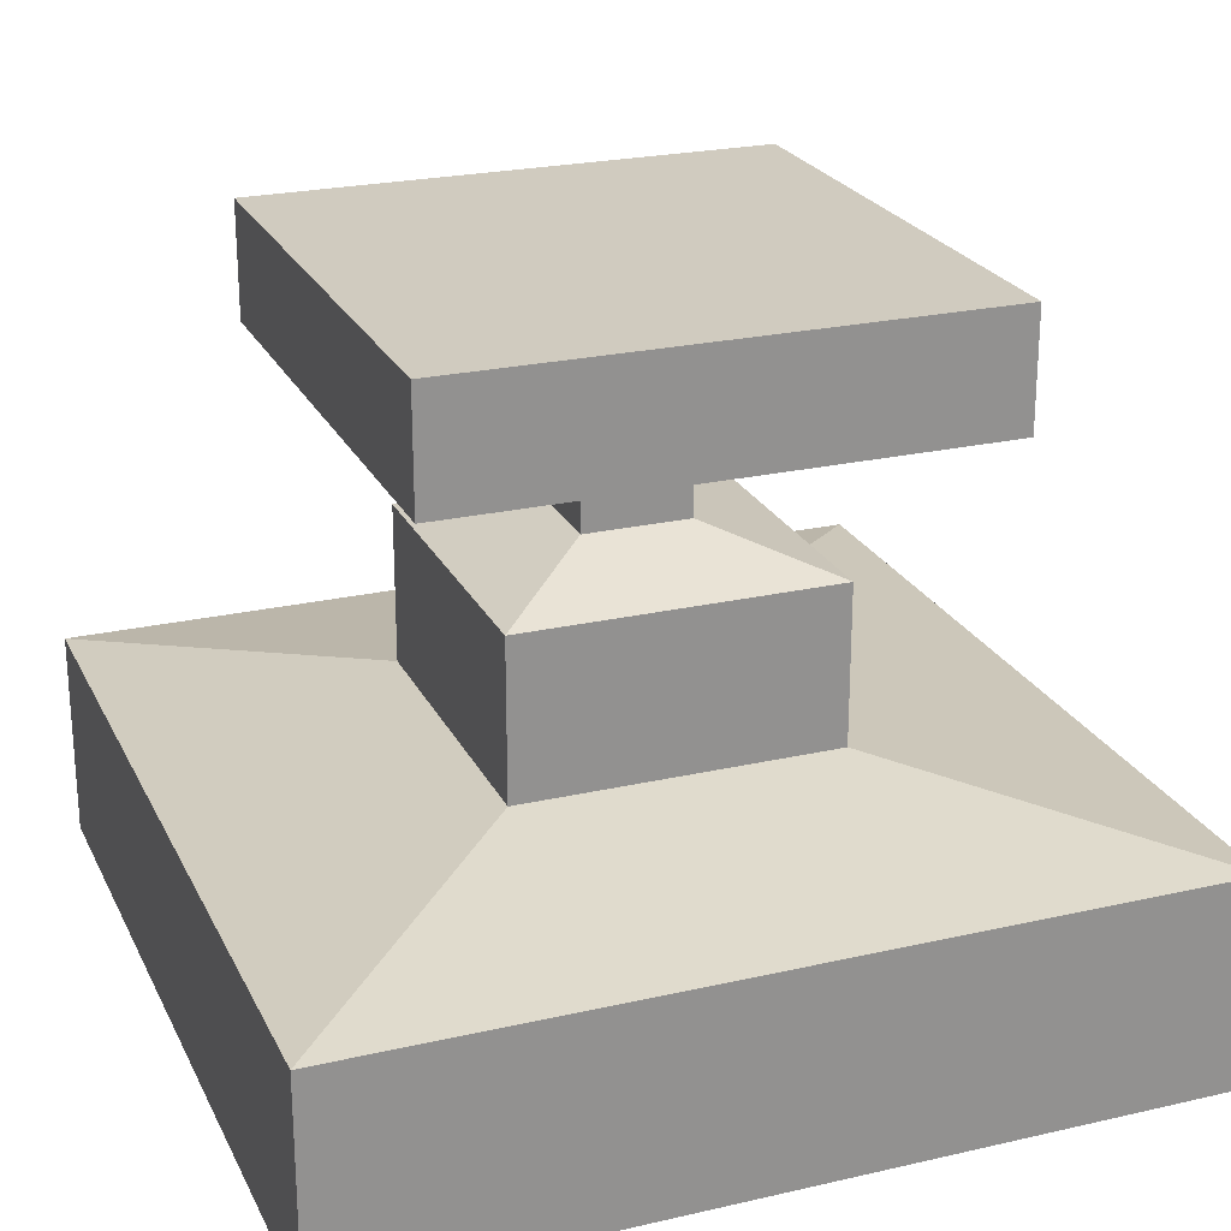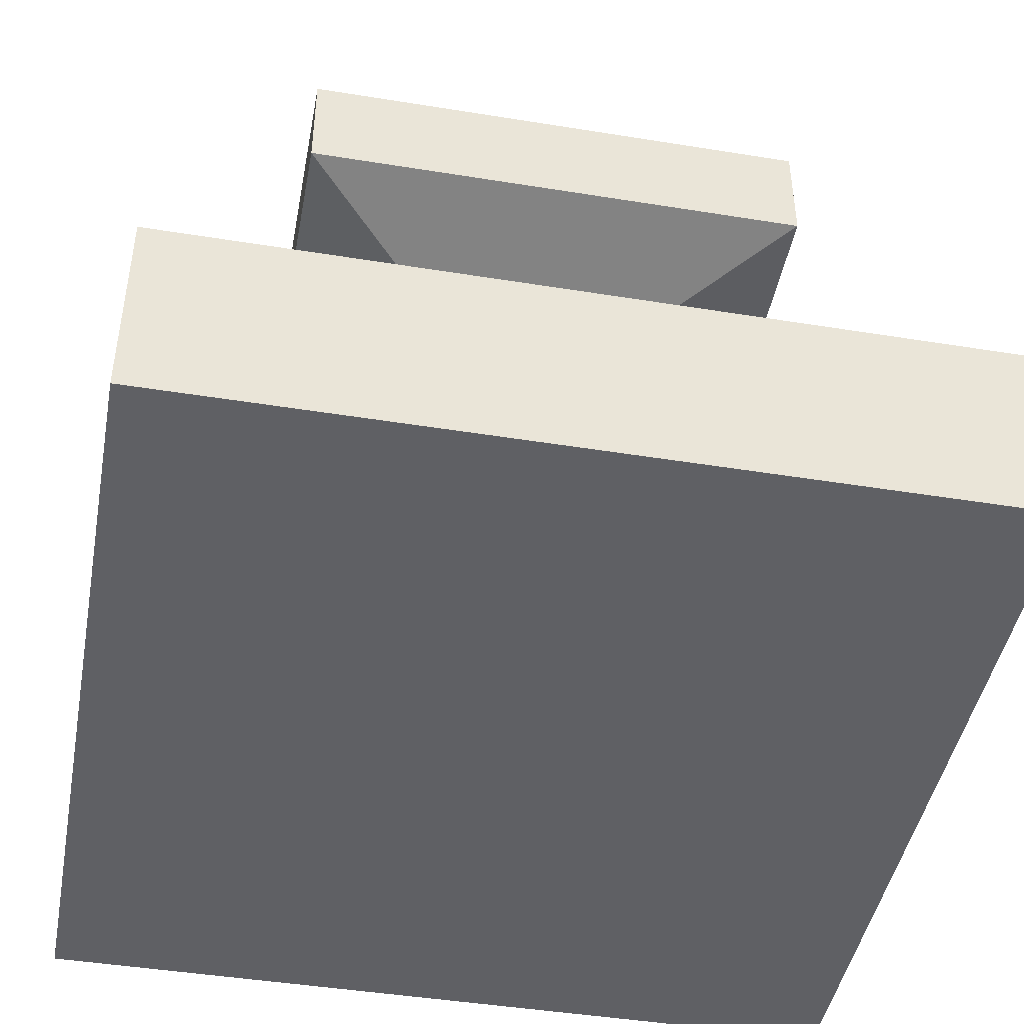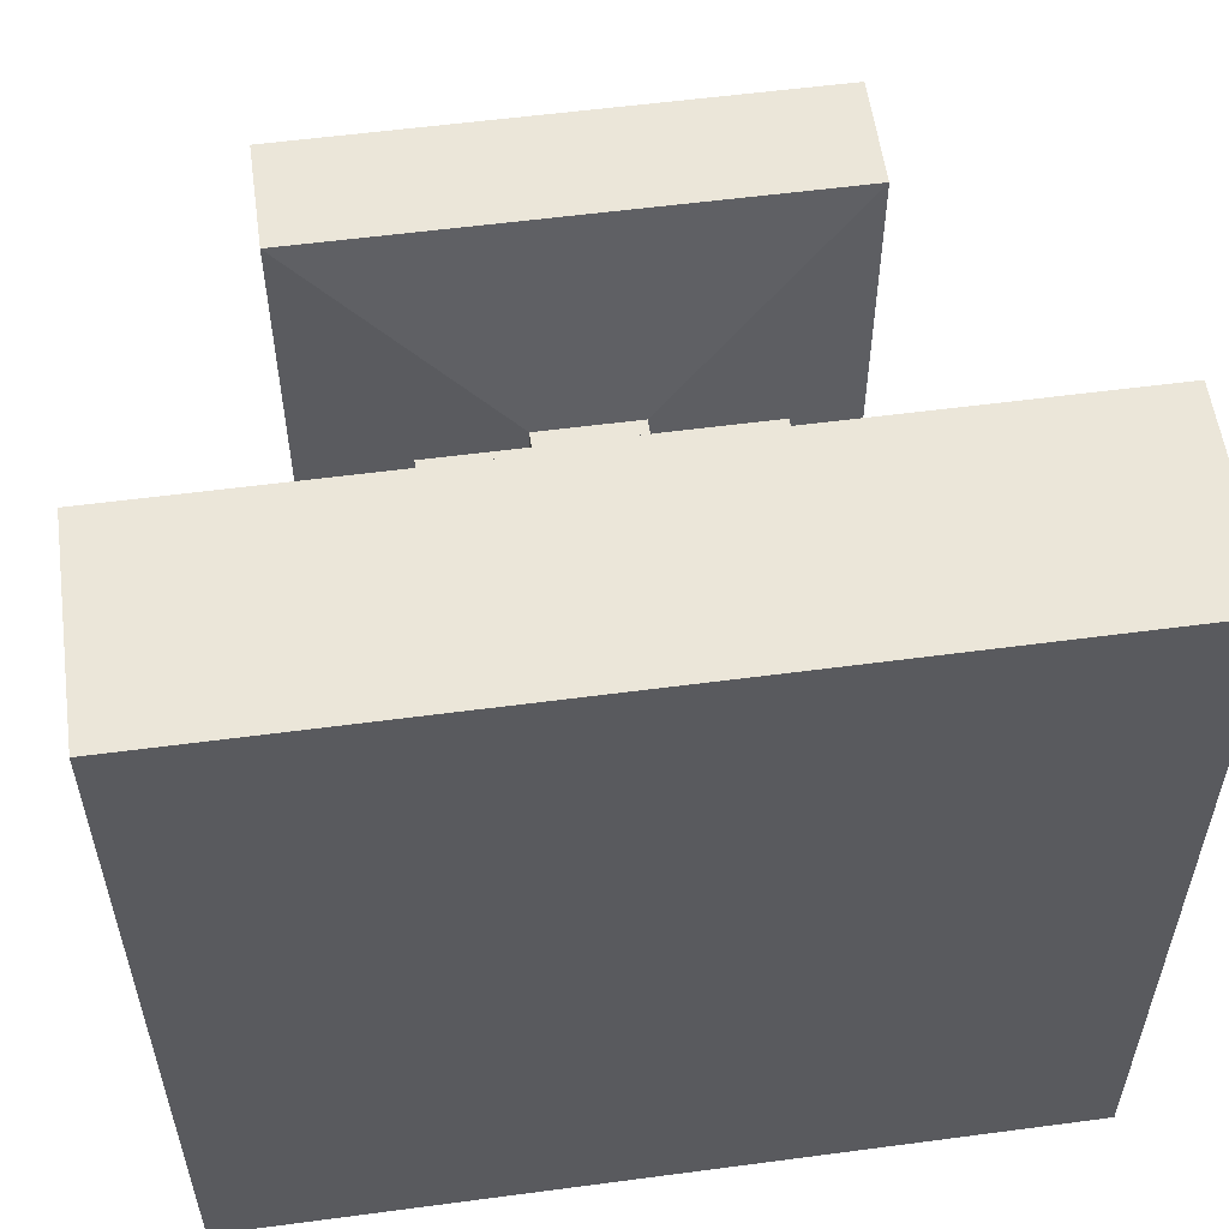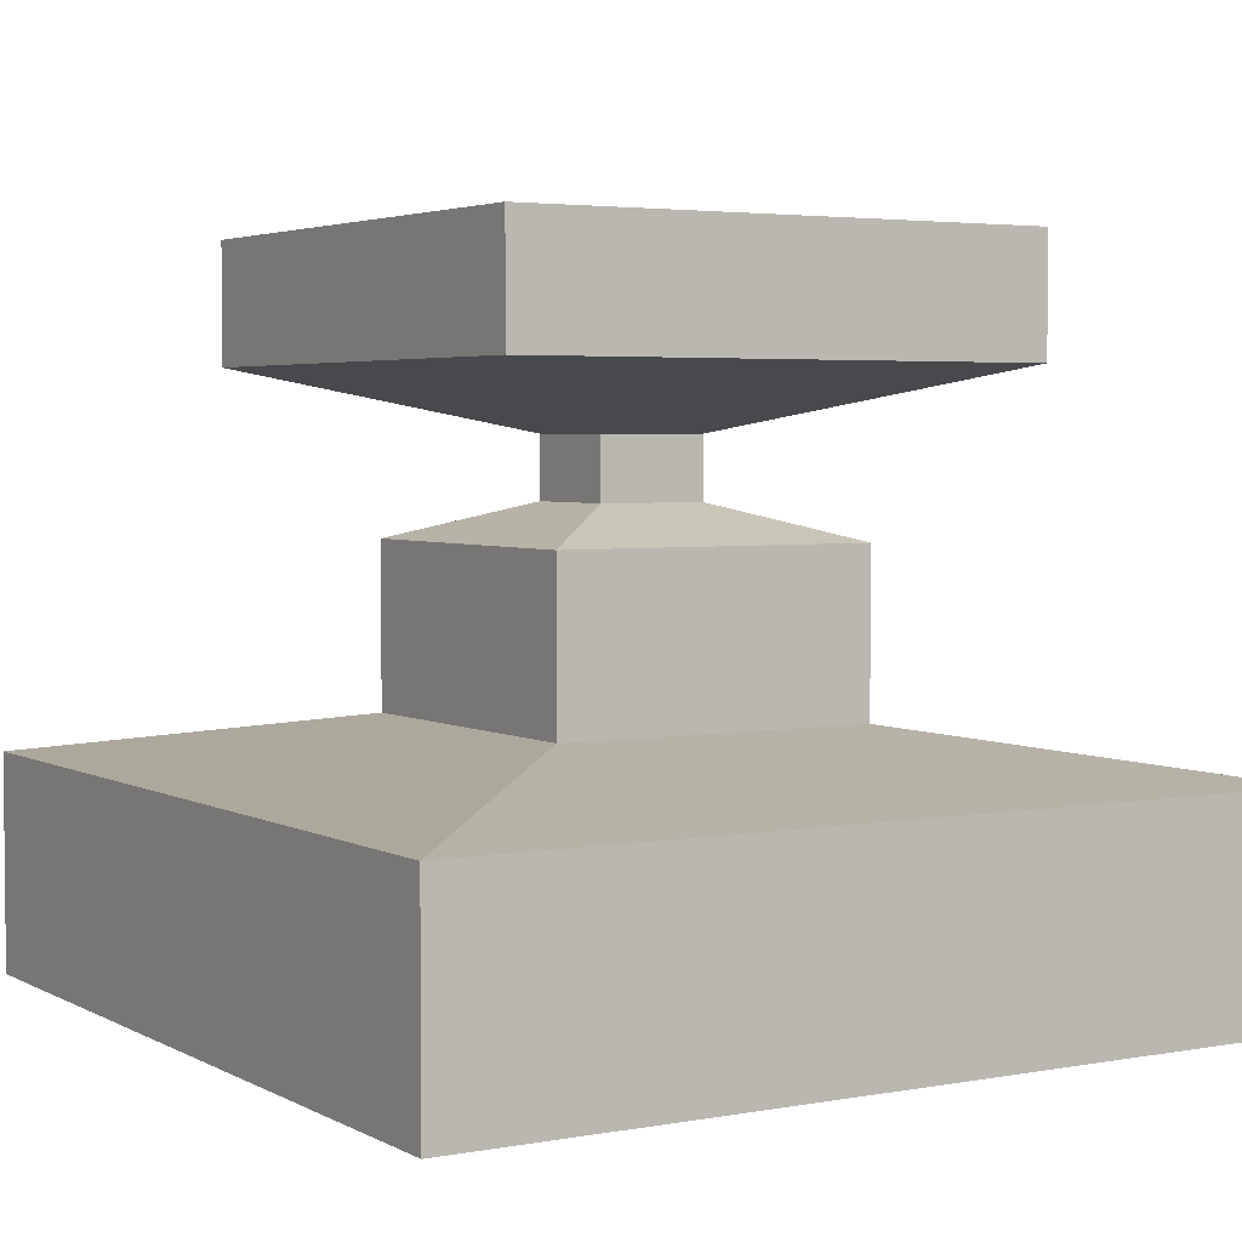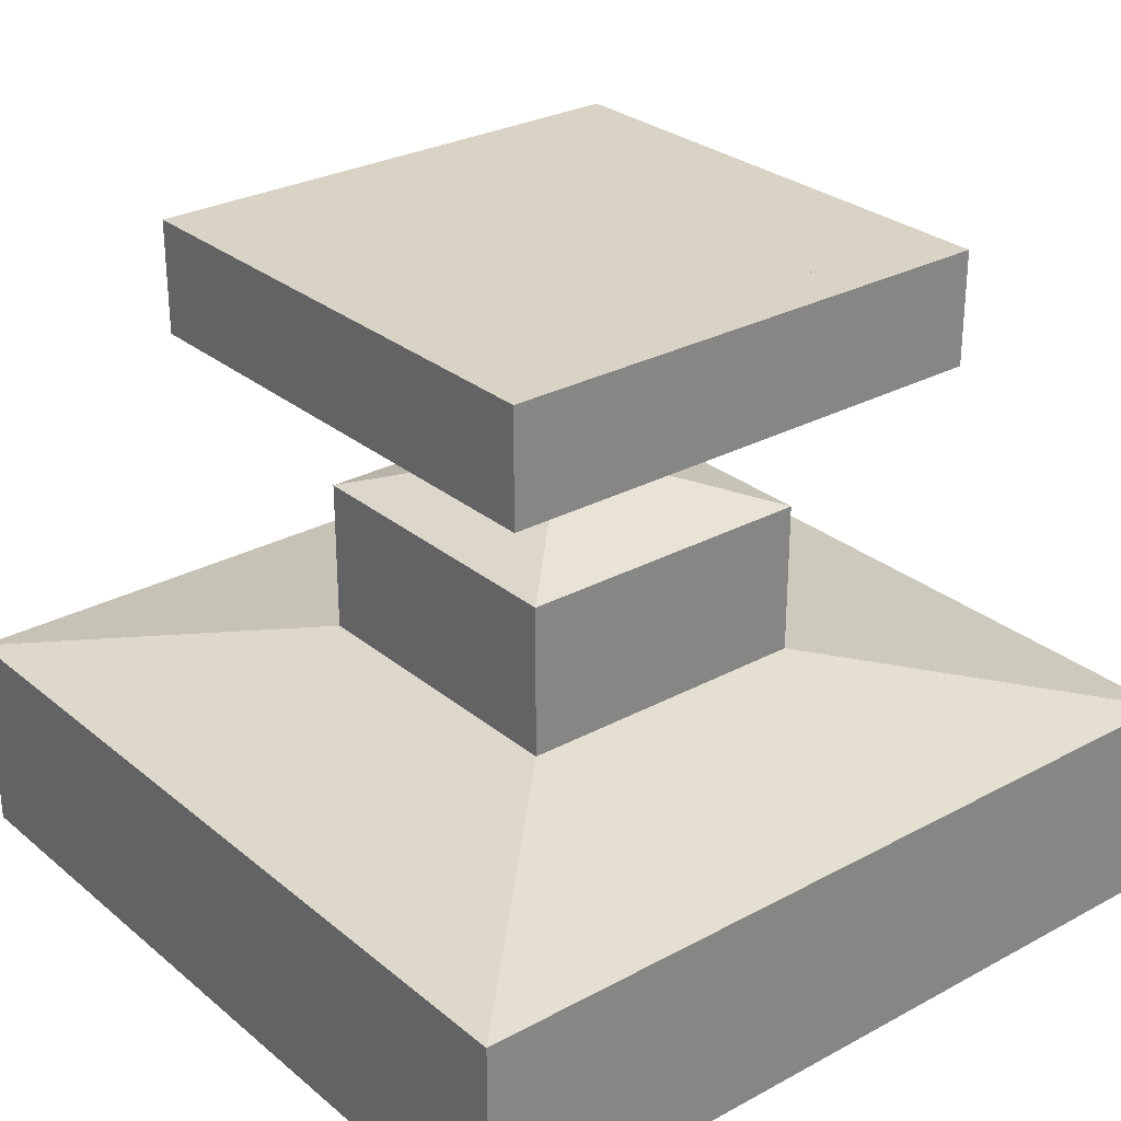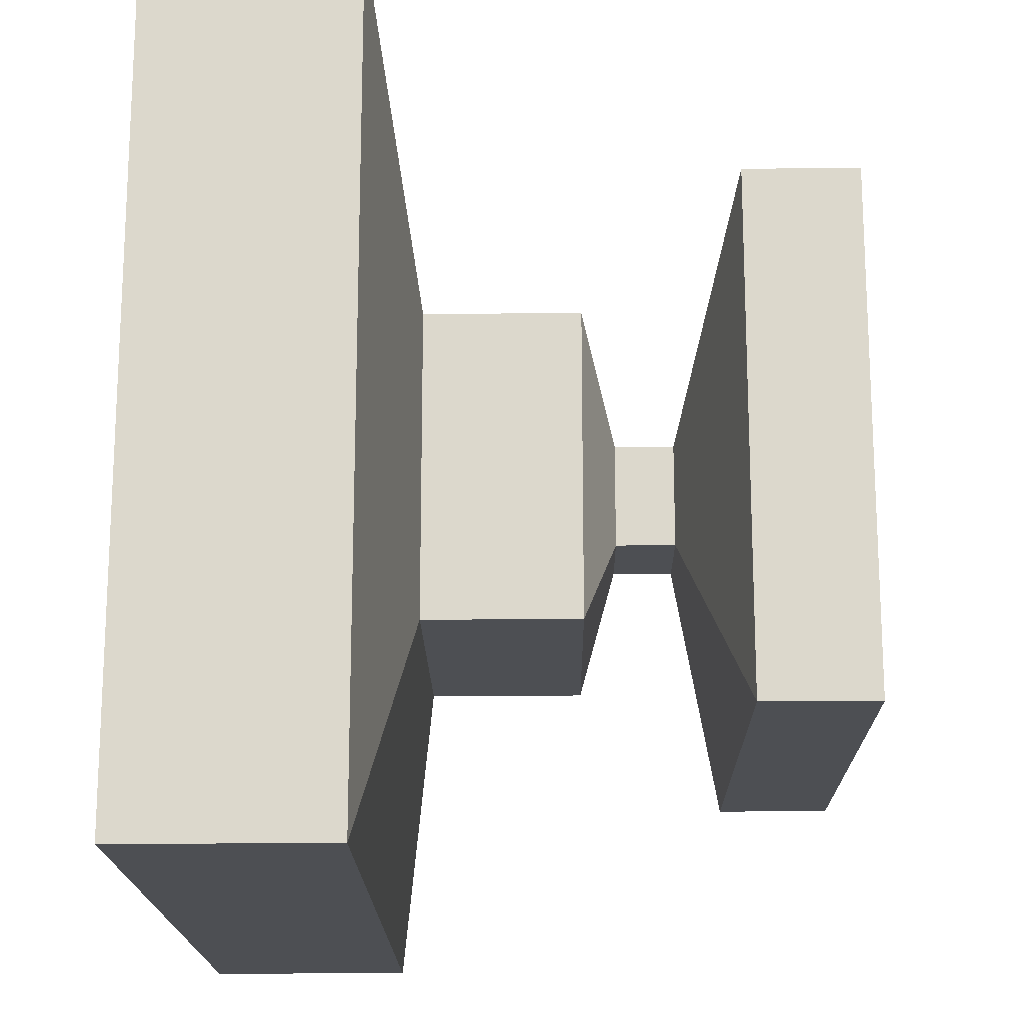
<metadata>
{"format":"obj","ext":"obj","renderer":"f3d","projection":"perspective","resolution":1024,"background":"white","views":[{"elev":23.7,"azim":-111.0,"up":"+Y"},{"elev":-45.2,"azim":-10.6,"up":"+Y"},{"elev":56.4,"azim":-7.9,"up":"+Z"},{"elev":3.6,"azim":-121.4,"up":"+Y"},{"elev":28.3,"azim":140.8,"up":"+Y"},{"elev":-17.5,"azim":90.8,"up":"+Z"}]}
</metadata>
<code>
o Cube
v 0 0 1
v 0.3125 0.3031 0.6875
v 0 0 0
v 0.3125 0.3031 0.3125
v 1 0 1
v 0.6875 0.3031 0.6875
v 1 0 0
v 0.6875 0.3031 0.3125
v 0 0.25 1
v 0 0.25 0
v 1 0.25 0
v 1 0.25 1
v 0.4375 0.5316 0.5625
v 0.4375 0.5316 0.4375
v 0.5625 0.5316 0.4375
v 0.5625 0.5316 0.5625
v 0.3125 0.4906 0.6875
v 0.3125 0.4906 0.3125
v 0.6875 0.4906 0.3125
v 0.6875 0.4906 0.6875
v 0.1859 0.6741 0.8141
v 0.1859 0.6741 0.1859
v 0.8141 0.6741 0.1859
v 0.8141 0.6741 0.8141
v 0.4375 0.6028 0.4375
v 0.4375 0.6028 0.5625
v 0.5625 0.6028 0.5625
v 0.5625 0.6028 0.4375
v 0.2484 0.8116 0.7516
v 0.2484 0.8116 0.2484
v 0.7516 0.8116 0.2484
v 0.7516 0.8116 0.7516
v 0.1859 0.8116 0.8141
v 0.1859 0.8116 0.1859
v 0.8141 0.8116 0.1859
v 0.8141 0.8116 0.8141
v 0.2484 0.7429 0.7516
v 0.2484 0.7429 0.2484
v 0.7516 0.7429 0.2484
v 0.7516 0.7429 0.7516
v 0.2484 0.8116 0.7516
v 0.2484 0.8116 0.2484
v 0.7516 0.8116 0.2484
v 0.7516 0.8116 0.7516
f 1 9 10 3
f 3 10 11 7
f 7 11 12 5
f 5 12 9 1
f 3 7 5 1
f 2 6 20 17
f 2 4 10 9
f 4 8 11 10
f 8 6 12 11
f 6 2 9 12
f 8 4 18 19
f 6 8 19 20
f 4 2 17 18
f 13 14 18 17
f 14 15 19 18
f 15 16 20 19
f 16 13 17 20
f 27 28 23 24
f 25 26 21 22
f 26 27 24 21
f 28 25 22 23
f 24 23 35 36
f 16 15 28 27
f 15 14 25 28
f 13 16 27 26
f 14 13 26 25
f 32 31 39 40
f 22 21 33 34
f 21 24 36 33
f 23 22 34 35
f 29 30 34 33
f 30 31 35 34
f 31 32 36 35
f 32 29 33 36
f 39 38 37 40
f 30 29 37 38
f 29 32 40 37
f 31 30 38 39
f 32 31 43 44
f 44 43 42 41
f 30 29 41 42
f 29 32 44 41
f 31 30 42 43

</code>
